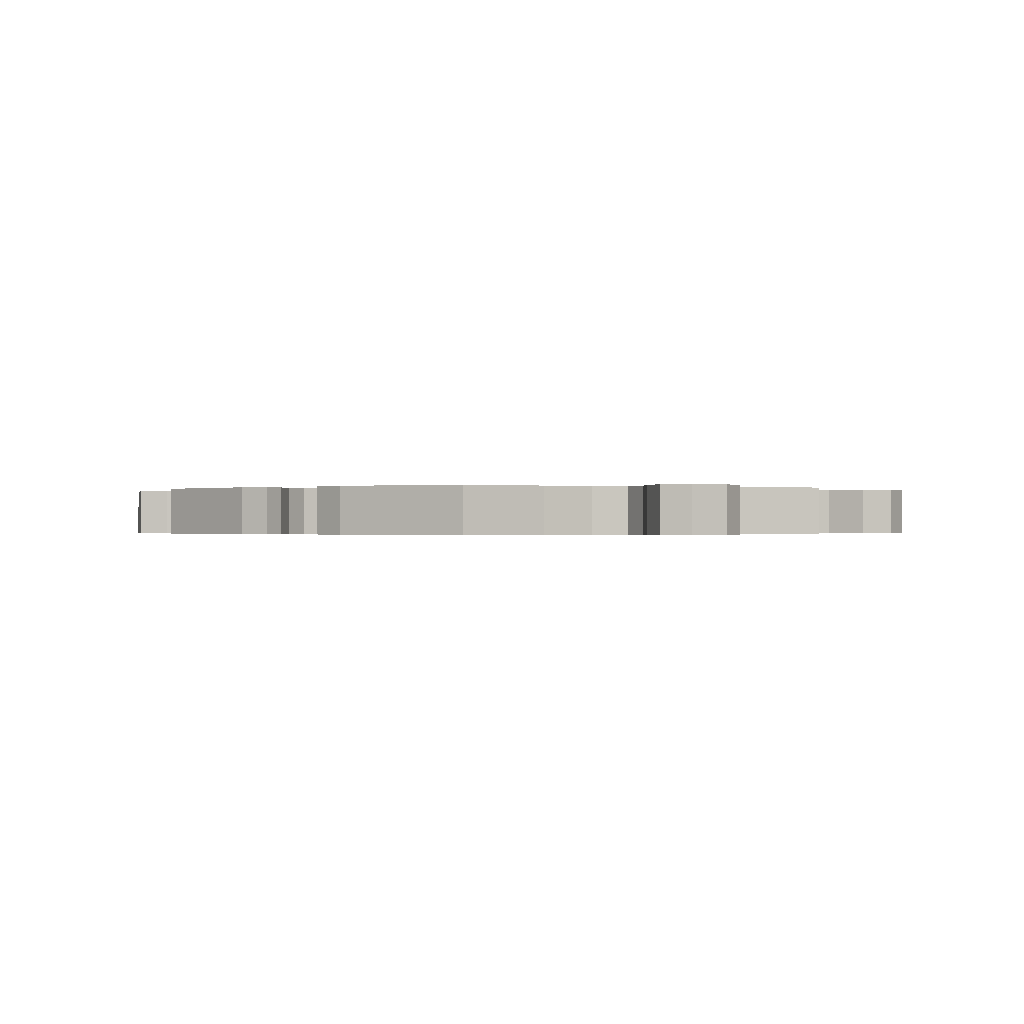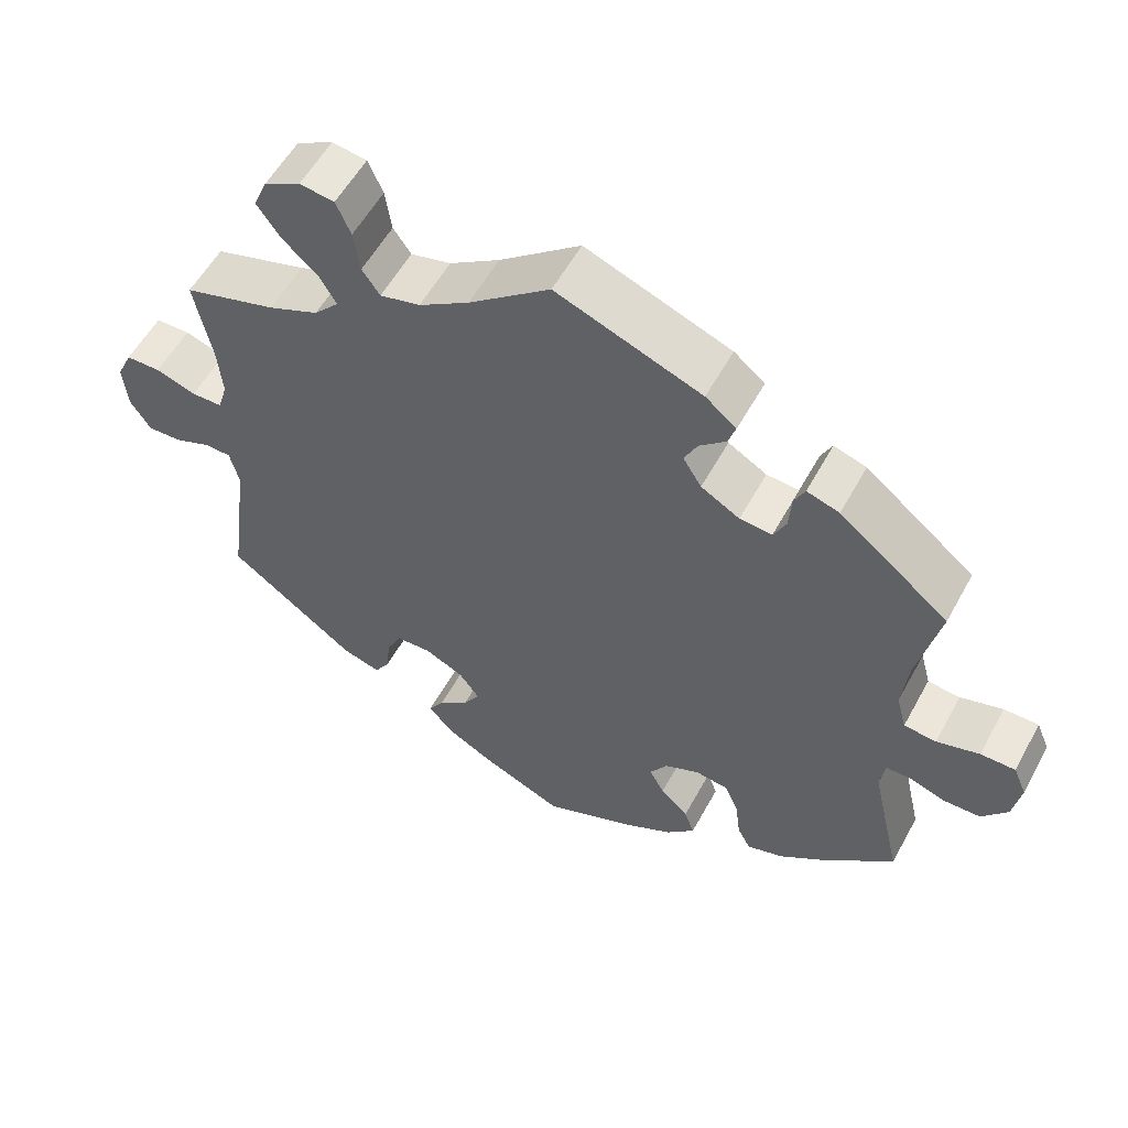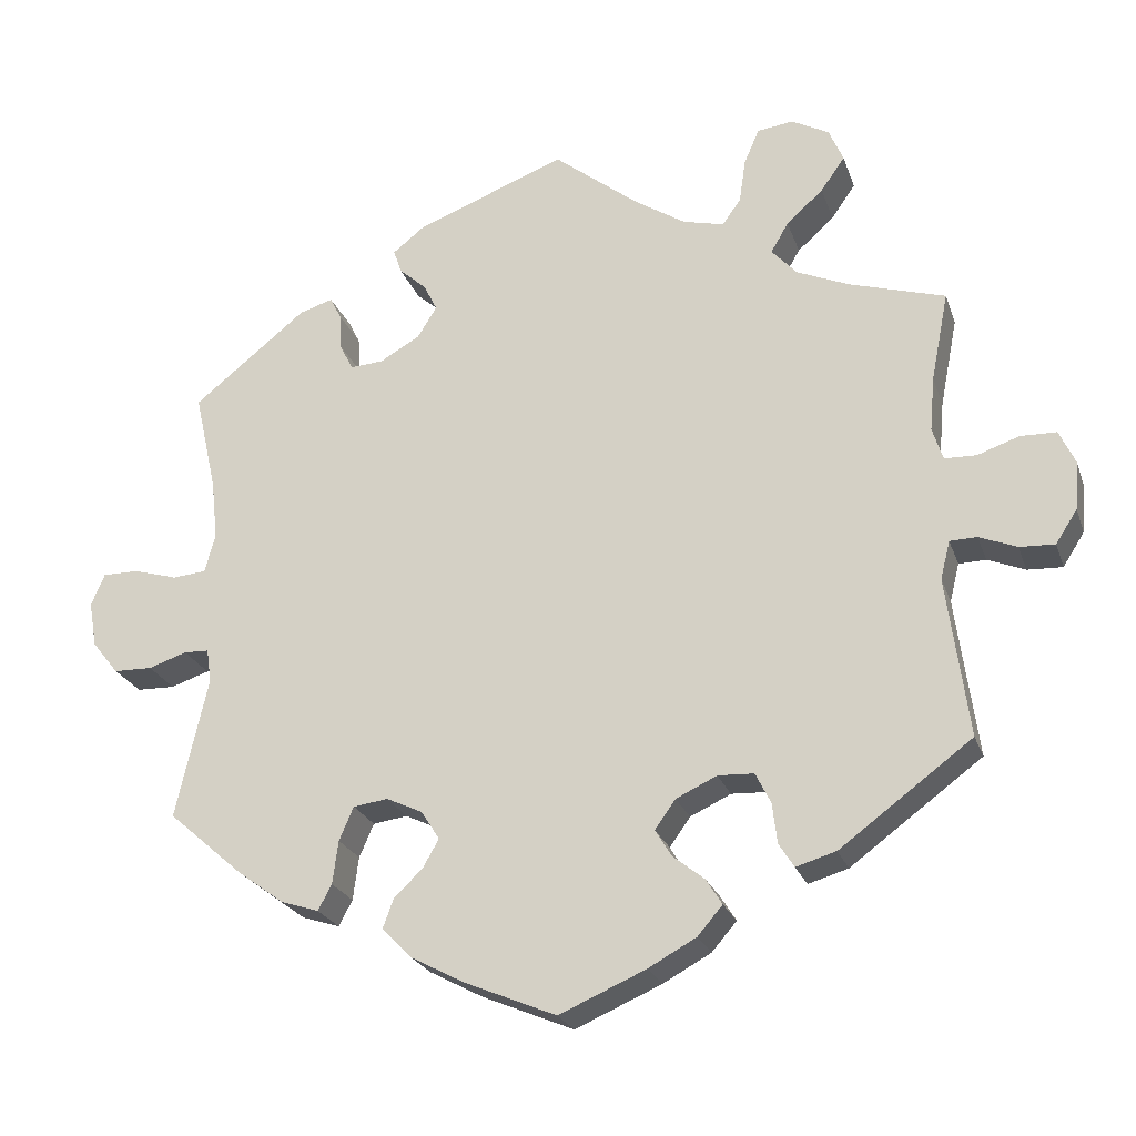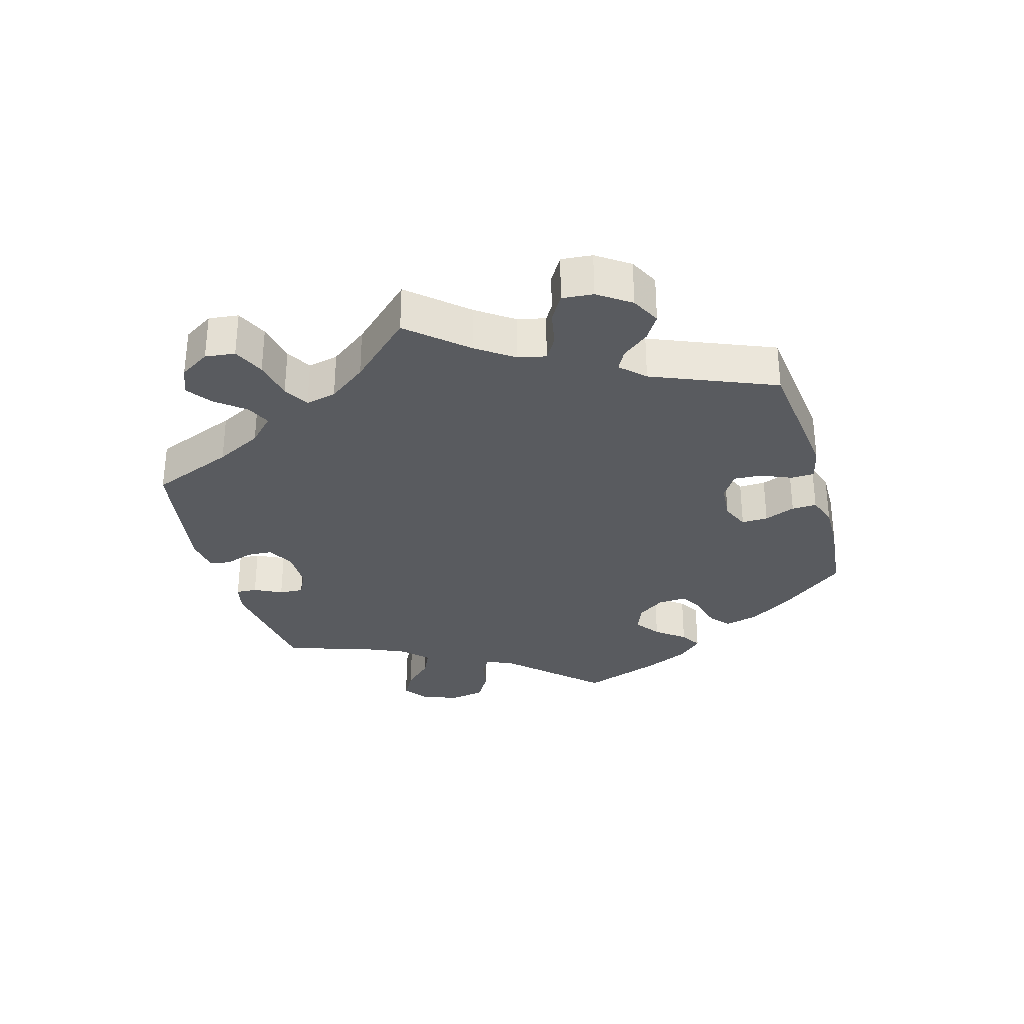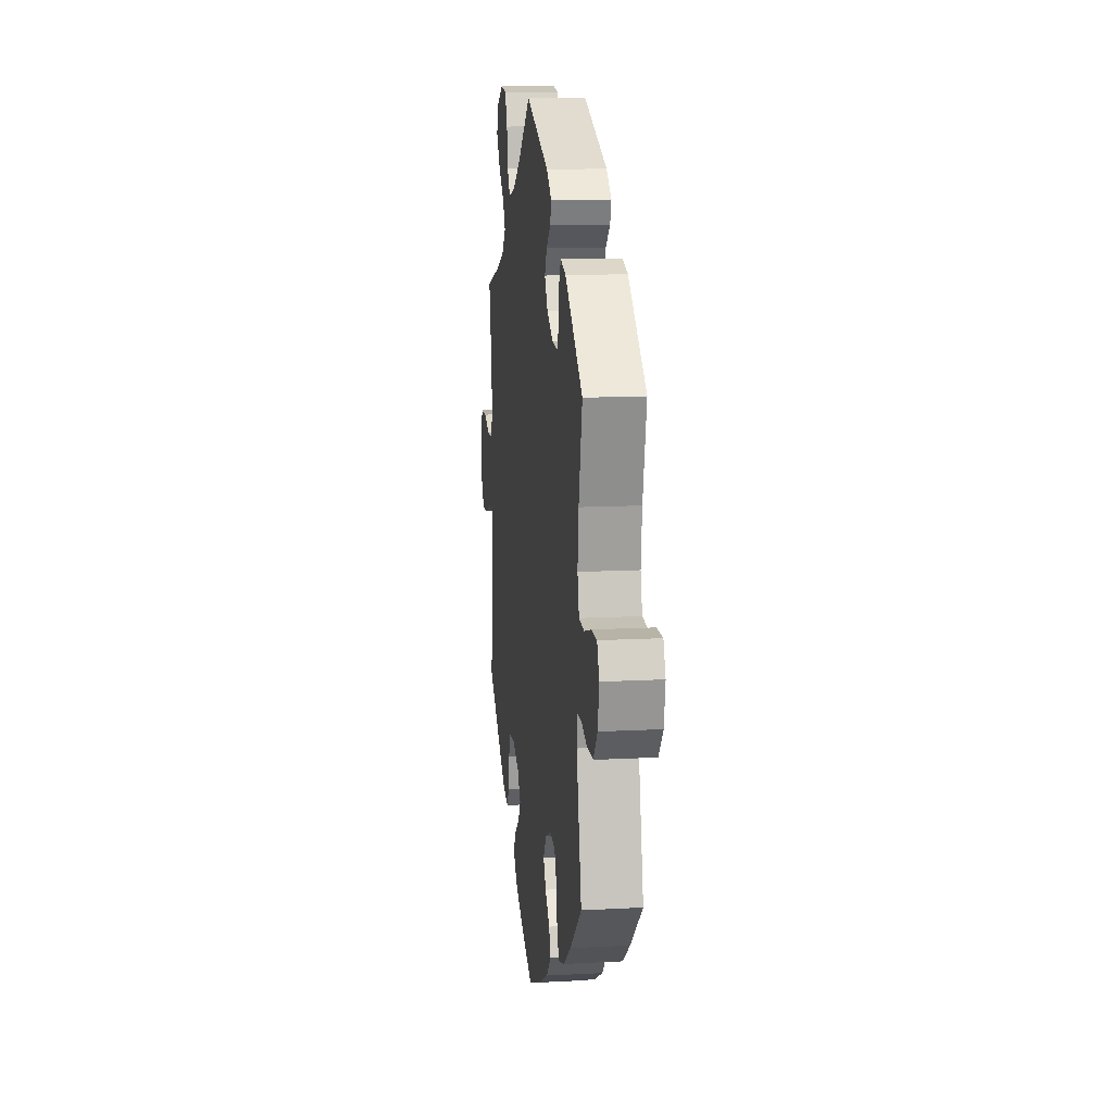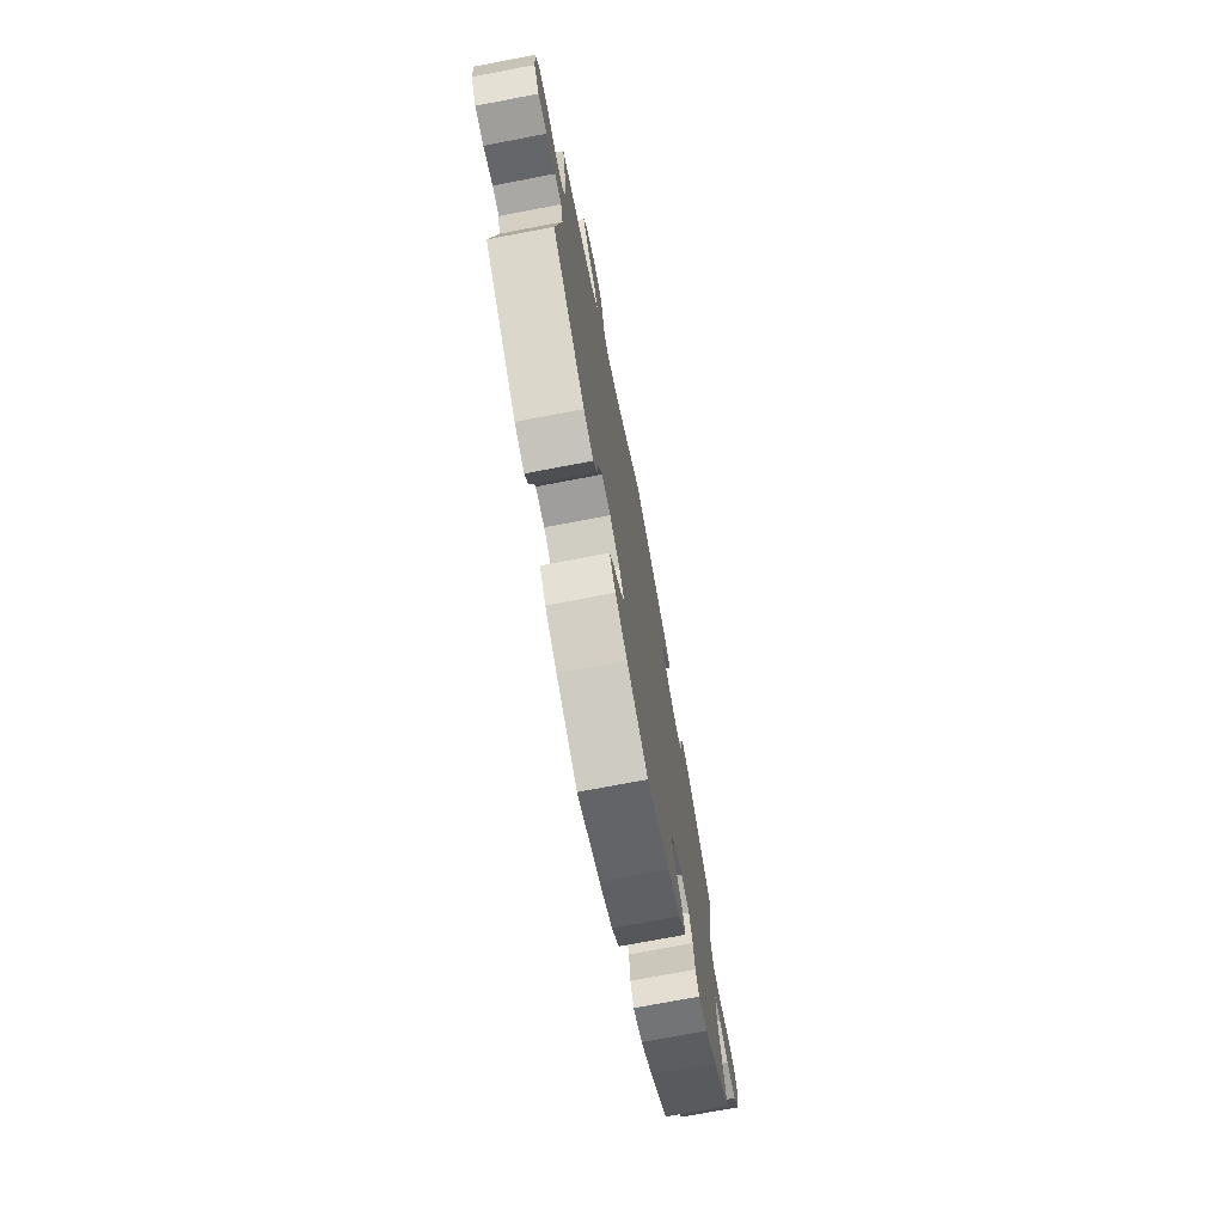
<metadata>
{"format":"obj","ext":"obj","renderer":"f3d","projection":"perspective","resolution":1024,"background":"white","views":[{"elev":-0.3,"azim":6.4,"up":"+Y"},{"elev":56.2,"azim":-151.6,"up":"+Z"},{"elev":-23.6,"azim":16.6,"up":"+Z"},{"elev":-32.0,"azim":75.9,"up":"+Y"},{"elev":12.9,"azim":-97.1,"up":"+Z"},{"elev":-73.3,"azim":100.8,"up":"+Z"}]}
</metadata>
<code>
v -0.358 0.07 0.403
v -0.316 0.07 0.416
v -0.302 0.07 0.388
v -0.299 0.07 0.342
v -0.283 0.07 0.309
v -0.241 0.07 0.312
v -0.191 0.07 0.341
v -0.167 0.07 0.38
v -0.184 0.07 0.414
v -0.218 0.07 0.444
v -0.228 0.07 0.474
v -0.188 0.07 0.506
v 0 0.07 0.578
v 0.105 0.07 0.495
v 0.17 0.07 0.453
v 0.222 0.07 0.44
v 0.245 0.07 0.473
v 0.253 0.07 0.528
v 0.272 0.07 0.572
v 0.317 0.07 0.578
v 0.364 0.07 0.553
v 0.382 0.07 0.511
v 0.352 0.07 0.468
v 0.306 0.07 0.427
v 0.284 0.07 0.389
v 0.316 0.07 0.354
v 0.381 0.07 0.326
v 0.501 0.07 0.29
v 0.479 0.07 0.178
v 0.473 0.07 0.11
v 0.486 0.07 0.069
v 0.526 0.07 0.068
v 0.578 0.07 0.086
v 0.623 0.07 0.085
v 0.643 0.07 0.042
v 0.638 0.07 -0.018
v 0.611 0.07 -0.06
v 0.567 0.07 -0.058
v 0.52 0.07 -0.039
v 0.486 0.07 -0.04
v 0.474 0.07 -0.088
v 0.501 0.07 -0.288
v 0.336 0.07 -0.41
v 0.286 0.07 -0.425
v 0.267 0.07 -0.395
v 0.261 0.07 -0.345
v 0.242 0.07 -0.307
v 0.197 0.07 -0.305
v 0.146 0.07 -0.329
v 0.12 0.07 -0.365
v 0.141 0.07 -0.399
v 0.18 0.07 -0.43
v 0.2 0.07 -0.462
v 0.169 0.07 -0.498
v 0.109 0.07 -0.531
v 0.001 0.07 -0.578
v -0.114 0.07 -0.53
v -0.18 0.07 -0.495
v -0.217 0.07 -0.457
v -0.204 0.07 -0.421
v -0.168 0.07 -0.386
v -0.148 0.07 -0.351
v -0.171 0.07 -0.315
v -0.216 0.07 -0.294
v -0.259 0.07 -0.3
v -0.277 0.07 -0.342
v -0.284 0.07 -0.396
v -0.301 0.07 -0.428
v -0.348 0.07 -0.413
v -0.407 0.07 -0.37
v -0.5 0.07 -0.289
v -0.46 0.07 -0.113
v -0.466 0.07 -0.071
v -0.497 0.07 -0.07
v -0.545 0.07 -0.086
v -0.593 0.07 -0.085
v -0.626 0.07 -0.044
v -0.636 0.07 0.013
v -0.619 0.07 0.053
v -0.574 0.07 0.053
v -0.519 0.07 0.037
v -0.477 0.07 0.041
v -0.464 0.07 0.09
v -0.472 0.07 0.164
v -0.5 0.07 0.289
v -0.358 0 0.403
v -0.316 0 0.416
v -0.302 0 0.388
v -0.299 0 0.342
v -0.283 0 0.309
v -0.241 0 0.312
v -0.191 0 0.341
v -0.167 0 0.38
v -0.184 0 0.414
v -0.218 0 0.444
v -0.228 0 0.474
v -0.188 0 0.506
v 0 0 0.578
v 0.105 0 0.495
v 0.17 0 0.453
v 0.222 0 0.44
v 0.245 0 0.473
v 0.253 0 0.528
v 0.272 0 0.572
v 0.317 0 0.578
v 0.364 0 0.553
v 0.382 0 0.511
v 0.352 0 0.468
v 0.306 0 0.427
v 0.284 0 0.389
v 0.316 0 0.354
v 0.381 0 0.326
v 0.501 0 0.29
v 0.479 0 0.178
v 0.473 0 0.11
v 0.486 0 0.069
v 0.526 0 0.068
v 0.578 0 0.086
v 0.623 0 0.085
v 0.643 0 0.042
v 0.638 0 -0.018
v 0.611 0 -0.06
v 0.567 0 -0.058
v 0.52 0 -0.039
v 0.486 0 -0.04
v 0.474 0 -0.088
v 0.501 0 -0.288
v 0.336 0 -0.41
v 0.286 0 -0.425
v 0.267 0 -0.395
v 0.261 0 -0.345
v 0.242 0 -0.307
v 0.197 0 -0.305
v 0.146 0 -0.329
v 0.12 0 -0.365
v 0.141 0 -0.399
v 0.18 0 -0.43
v 0.2 0 -0.462
v 0.169 0 -0.498
v 0.109 0 -0.531
v 0.001 0 -0.578
v -0.114 0 -0.53
v -0.18 0 -0.495
v -0.217 0 -0.457
v -0.204 0 -0.421
v -0.168 0 -0.386
v -0.148 0 -0.351
v -0.171 0 -0.315
v -0.216 0 -0.294
v -0.259 0 -0.3
v -0.277 0 -0.342
v -0.284 0 -0.396
v -0.301 0 -0.428
v -0.348 0 -0.413
v -0.407 0 -0.37
v -0.5 0 -0.289
v -0.46 0 -0.113
v -0.466 0 -0.071
v -0.497 0 -0.07
v -0.545 0 -0.086
v -0.593 0 -0.085
v -0.626 0 -0.044
v -0.636 0 0.013
v -0.619 0 0.053
v -0.574 0 0.053
v -0.519 0 0.037
v -0.477 0 0.041
v -0.464 0 0.09
v -0.472 0 0.164
v -0.5 0 0.289
f 84 85 1 2
f 83 84 2 3
f 82 83 3 4
f 78 79 80 81
f 78 81 82
f 77 78 82
f 74 75 76 77
f 73 74 77 82
f 72 73 82 4
f 66 67 68 69
f 65 66 69 70
f 58 59 60 61
f 58 61 62
f 57 58 62
f 56 57 62
f 55 56 62 63
f 51 52 53 54
f 50 51 54 55
f 43 44 45 46
f 41 42 43 46
f 40 41 46 47
f 36 37 38 39
f 36 39 40
f 35 36 40
f 32 33 34 35
f 31 32 35 40
f 30 31 40 47
f 27 28 29
f 26 27 29 30
f 25 26 30 47
f 21 22 23 24
f 21 24 25
f 20 21 25
f 17 18 19 20
f 17 20 25
f 16 17 25 47
f 11 12 13 14
f 9 10 11 14
f 8 9 14 15
f 7 8 15 16
f 71 72 4 5
f 65 70 71 5
f 64 65 5 6
f 63 64 6 7
f 50 55 63 7
f 49 50 7 16
f 48 49 16
f 16 47 48
f 87 86 170 169
f 88 87 169 168
f 89 88 168 167
f 166 165 164 163
f 167 166 163
f 167 163 162
f 162 161 160 159
f 167 162 159 158
f 89 167 158 157
f 154 153 152 151
f 155 154 151 150
f 146 145 144 143
f 147 146 143
f 147 143 142
f 147 142 141
f 148 147 141 140
f 139 138 137 136
f 140 139 136 135
f 131 130 129 128
f 131 128 127 126
f 132 131 126 125
f 124 123 122 121
f 125 124 121
f 125 121 120
f 120 119 118 117
f 125 120 117 116
f 132 125 116 115
f 114 113 112
f 115 114 112 111
f 132 115 111 110
f 109 108 107 106
f 110 109 106
f 110 106 105
f 105 104 103 102
f 110 105 102
f 132 110 102 101
f 99 98 97 96
f 99 96 95 94
f 100 99 94 93
f 101 100 93 92
f 90 89 157 156
f 90 156 155 150
f 91 90 150 149
f 92 91 149 148
f 92 148 140 135
f 101 92 135 134
f 101 134 133
f 133 132 101
f 1 86 87 2
f 2 87 88 3
f 3 88 89 4
f 4 89 90 5
f 5 90 91 6
f 6 91 92 7
f 7 92 93 8
f 8 93 94 9
f 9 94 95 10
f 10 95 96 11
f 11 96 97 12
f 12 97 98 13
f 13 98 99 14
f 14 99 100 15
f 15 100 101 16
f 16 101 102 17
f 17 102 103 18
f 18 103 104 19
f 19 104 105 20
f 20 105 106 21
f 21 106 107 22
f 22 107 108 23
f 23 108 109 24
f 24 109 110 25
f 25 110 111 26
f 26 111 112 27
f 27 112 113 28
f 28 113 114 29
f 29 114 115 30
f 30 115 116 31
f 31 116 117 32
f 32 117 118 33
f 33 118 119 34
f 34 119 120 35
f 35 120 121 36
f 36 121 122 37
f 37 122 123 38
f 38 123 124 39
f 39 124 125 40
f 40 125 126 41
f 41 126 127 42
f 42 127 128 43
f 43 128 129 44
f 44 129 130 45
f 45 130 131 46
f 46 131 132 47
f 47 132 133 48
f 48 133 134 49
f 49 134 135 50
f 50 135 136 51
f 51 136 137 52
f 52 137 138 53
f 53 138 139 54
f 54 139 140 55
f 55 140 141 56
f 56 141 142 57
f 57 142 143 58
f 58 143 144 59
f 59 144 145 60
f 60 145 146 61
f 61 146 147 62
f 62 147 148 63
f 63 148 149 64
f 64 149 150 65
f 65 150 151 66
f 66 151 152 67
f 67 152 153 68
f 68 153 154 69
f 69 154 155 70
f 70 155 156 71
f 71 156 157 72
f 72 157 158 73
f 73 158 159 74
f 74 159 160 75
f 75 160 161 76
f 76 161 162 77
f 77 162 163 78
f 78 163 164 79
f 79 164 165 80
f 80 165 166 81
f 81 166 167 82
f 82 167 168 83
f 83 168 169 84
f 84 169 170 85
f 85 170 86 1

</code>
